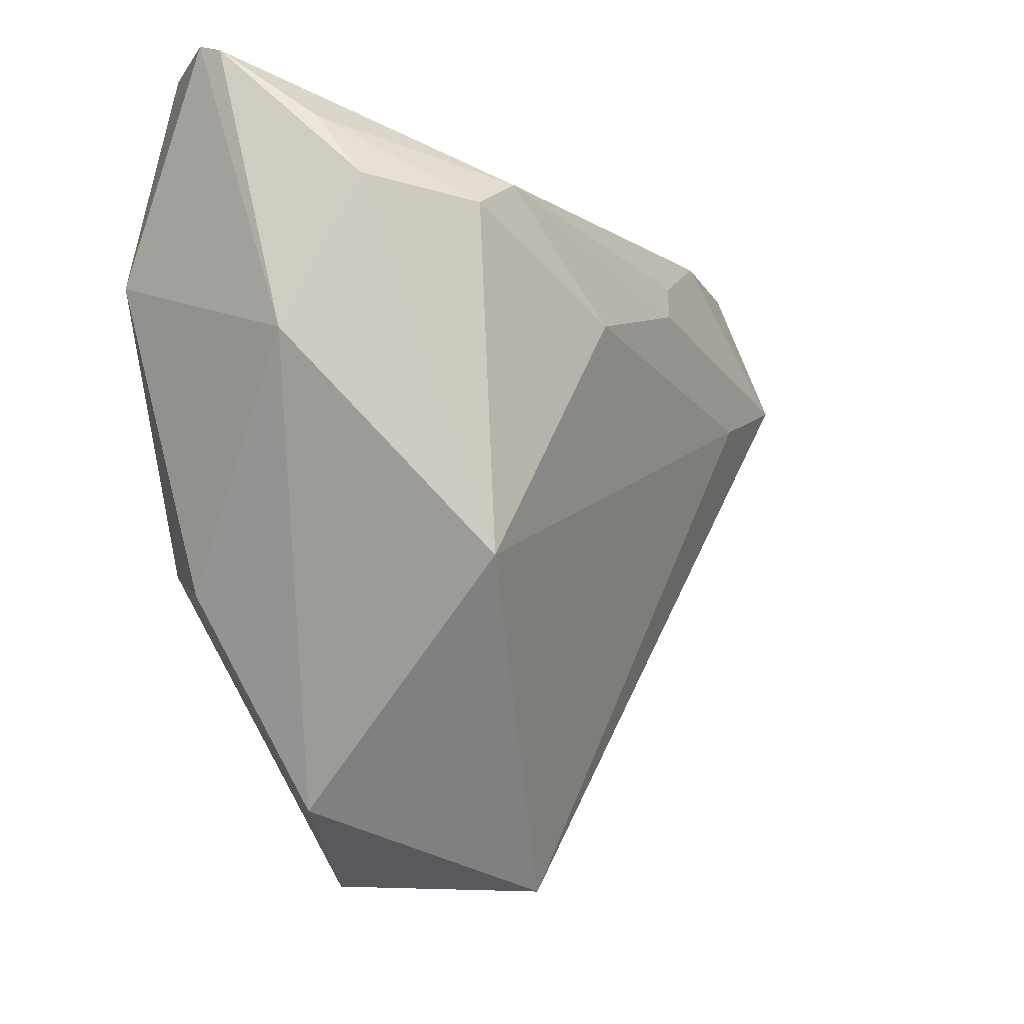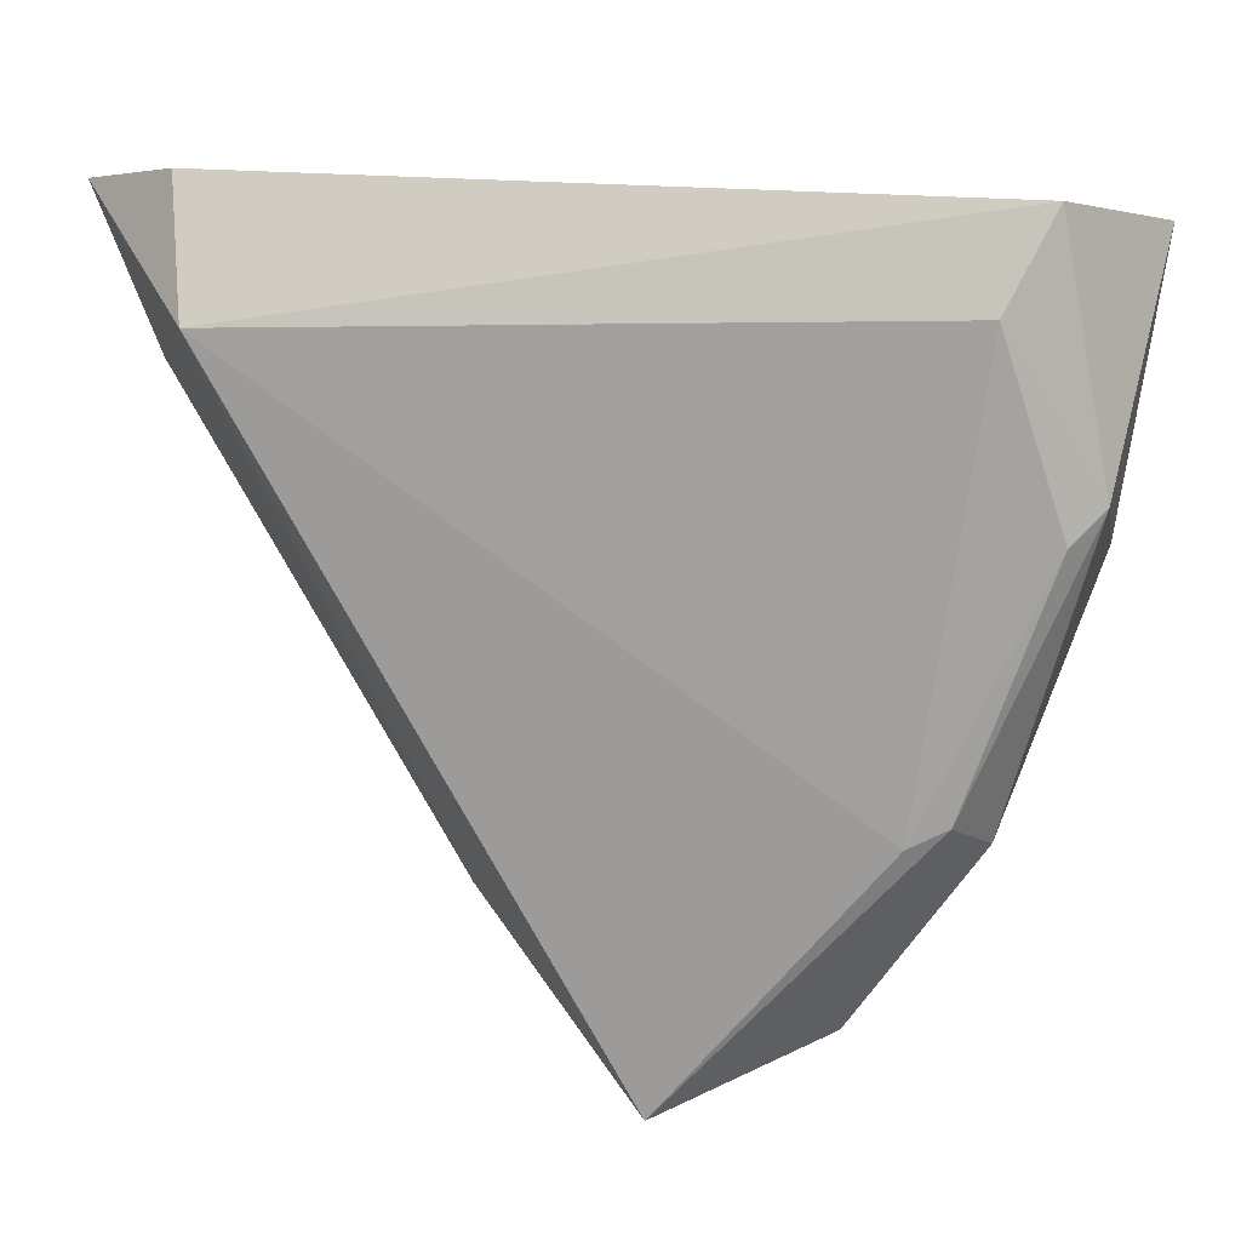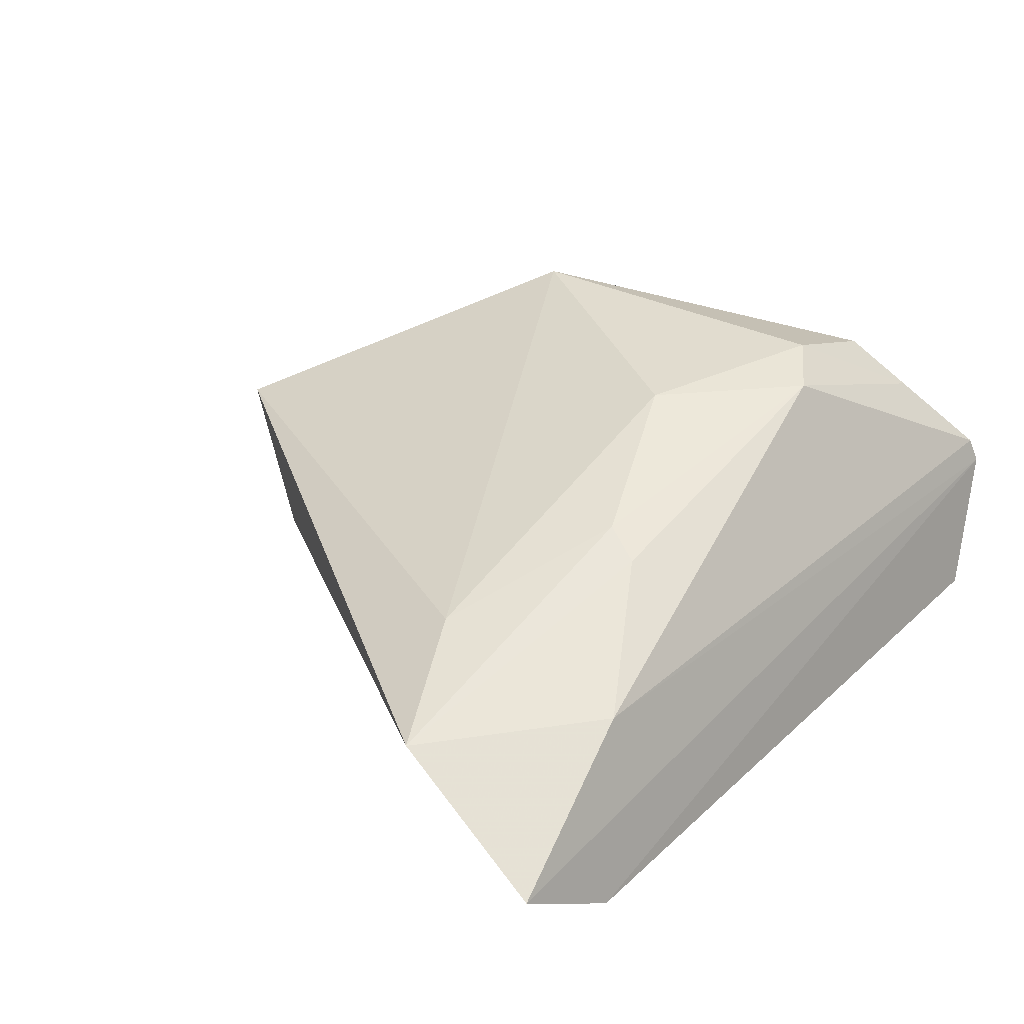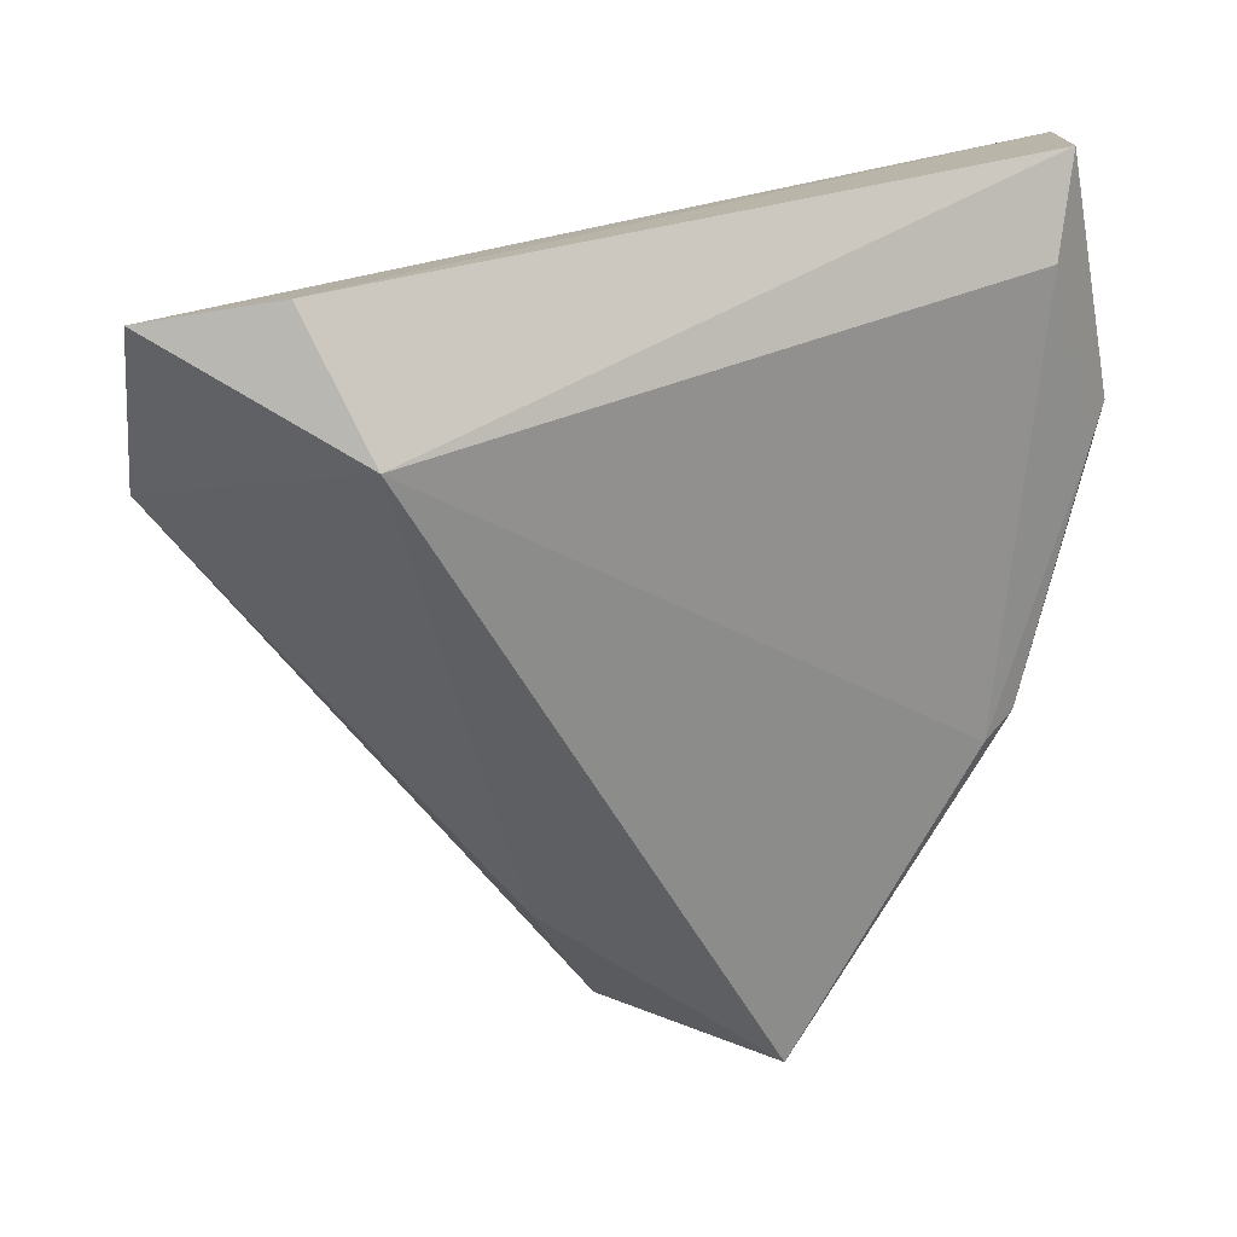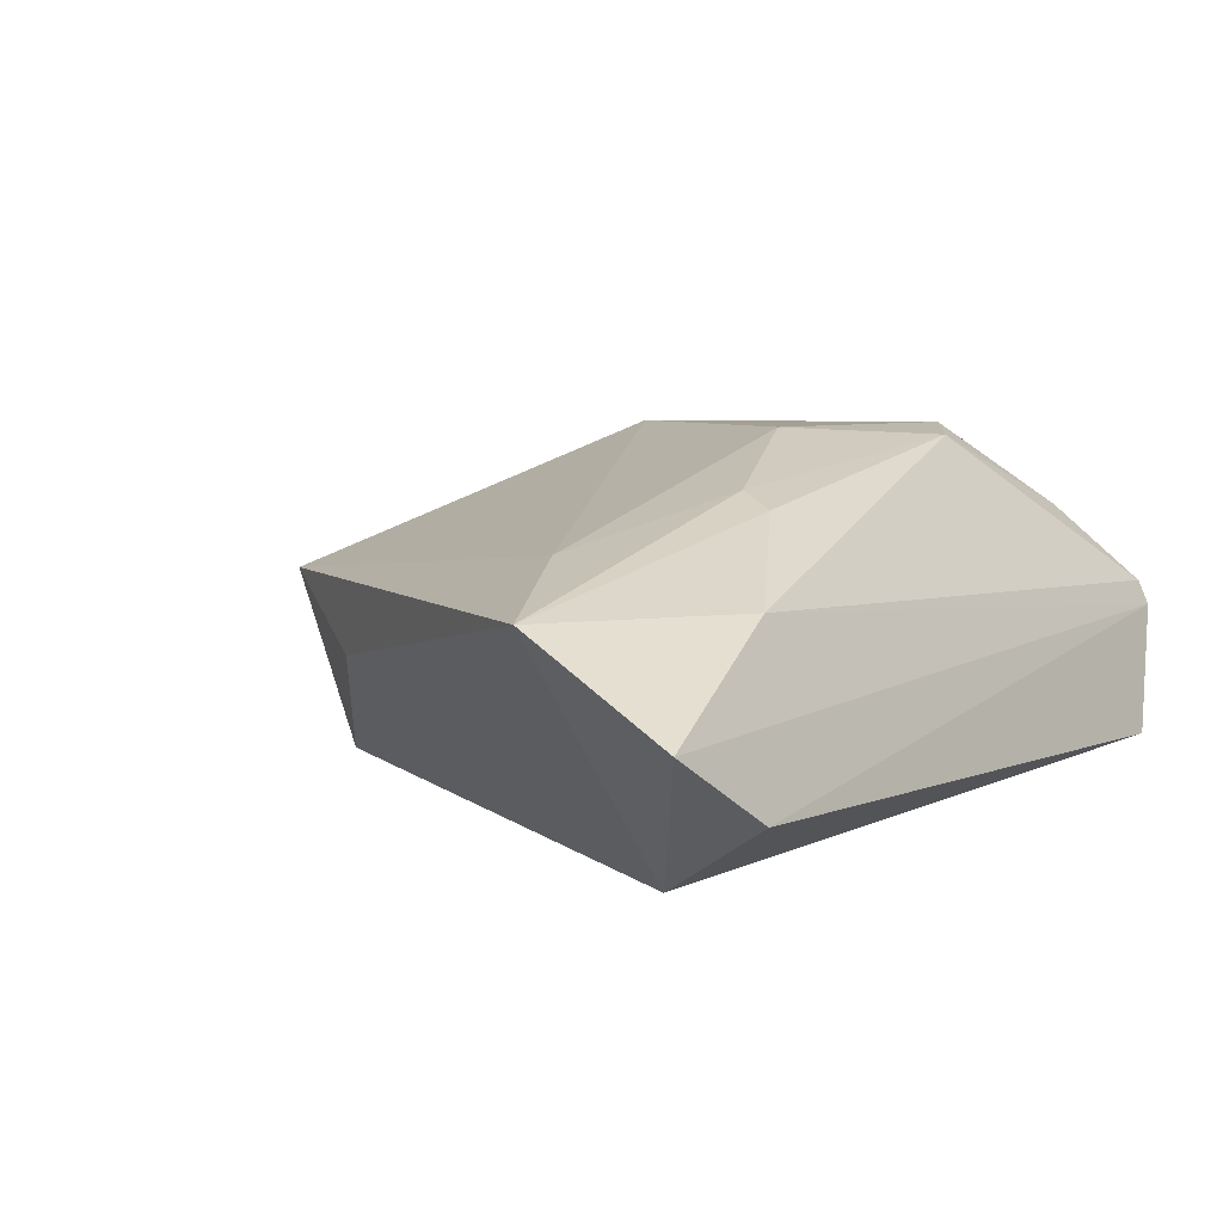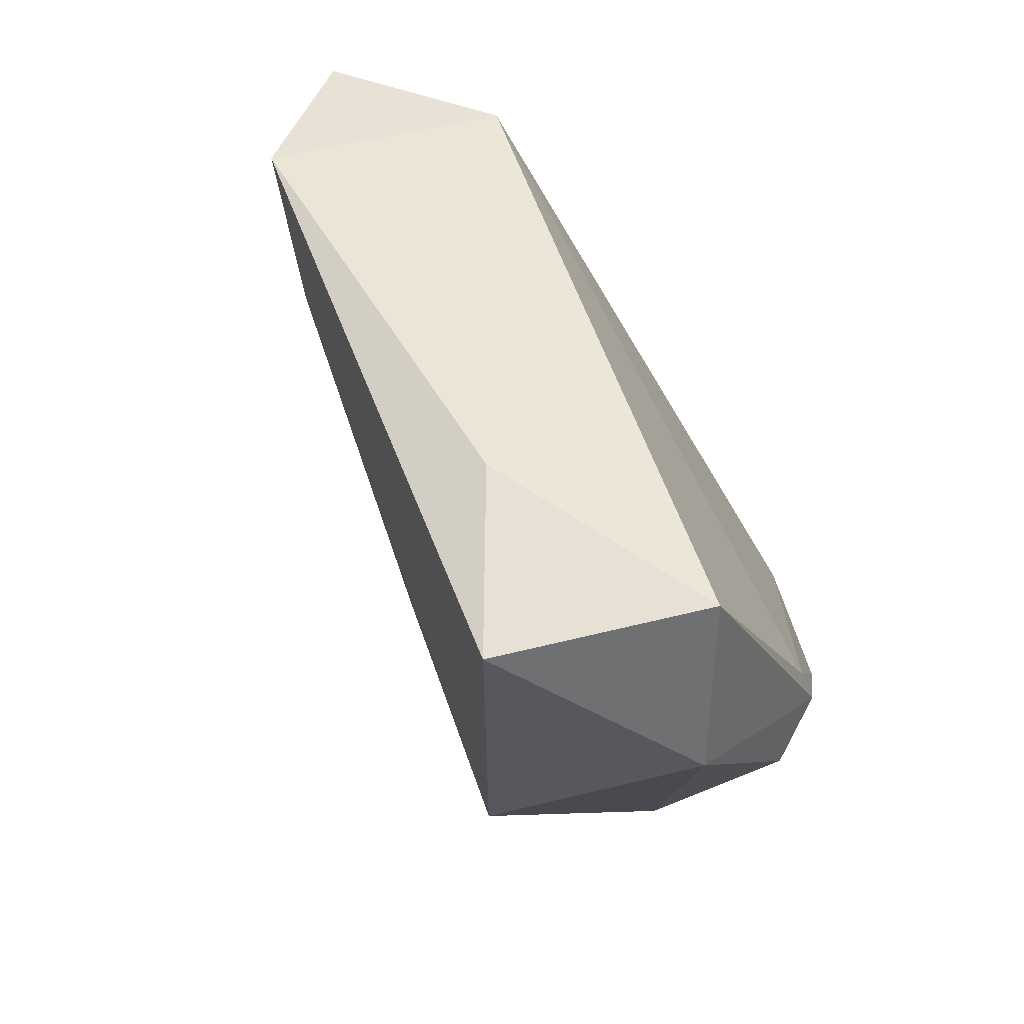
<metadata>
{"format":"obj","ext":"obj","renderer":"f3d","projection":"perspective","resolution":1024,"background":"white","views":[{"elev":-15.5,"azim":-50.3,"up":"+Y"},{"elev":17.4,"azim":-168.1,"up":"+Y"},{"elev":35.1,"azim":128.4,"up":"+Z"},{"elev":26.5,"azim":146.9,"up":"+Y"},{"elev":6.7,"azim":125.2,"up":"+Z"},{"elev":-70.7,"azim":122.0,"up":"+Y"}]}
</metadata>
<code>
v 0.04148 0.007746 0.01331
v -0.01747 0.02161 0.02381
v -0.001546 0.008309 0.02491
v 0.01969 0.01692 0.01917
v 0.06151 0.03613 -0.001749
v -0.04265 -8.548e-05 0.01125
v 0.02192 -0.03746 -0.002705
v -0.04692 0.03361 0.004815
v -0.03237 0.02825 -0.01694
v 0.008761 -0.05682 0.005773
v 0.05812 0.01547 0.008402
v -0.03741 0.03866 -0.01285
v 1.898e-05 -0.05525 -0.01868
v -0.02984 -0.02131 -0.01783
v -0.02539 -0.02357 -0.01868
v 0.02201 0.02178 0.01731
v -0.0333 -0.02531 -0.01071
v -0.01821 -0.0489 -0.006639
v -0.04065 0.02494 0.01427
v -0.04304 0.01042 -0.01415
v -0.04725 0.03485 0.001827
v -0.03947 0.006823 -0.01632
v 0.04929 0.03866 -0.009934
v -0.02129 -0.0238 0.02432
v -0.0387 0.01728 0.01943
v -0.02485 0.01671 0.02494
v 0.03941 0.03193 0.008846
v 0.04598 0.0246 -0.01868
f 11 28 5
f 11 10 7
f 7 10 13
f 7 28 11
f 13 28 7
f 13 10 18
f 18 10 24
f 11 5 27
f 27 5 21
f 26 25 24
f 24 3 26
f 26 3 2
f 2 19 26
f 26 19 25
f 25 19 8
f 8 19 2
f 8 27 21
f 2 27 8
f 24 25 6
f 6 18 24
f 17 18 6
f 25 8 6
f 6 8 21
f 1 3 24
f 1 10 11
f 24 10 1
f 13 18 14
f 14 18 17
f 23 5 28
f 21 5 23
f 16 27 2
f 11 27 16
f 15 28 13
f 13 14 15
f 15 9 28
f 9 15 22
f 22 15 14
f 28 9 12
f 12 23 28
f 21 23 12
f 2 3 4
f 4 16 2
f 11 16 4
f 4 1 11
f 3 1 4
f 9 22 20
f 20 12 9
f 21 12 20
f 20 6 21
f 17 6 20
f 20 14 17
f 20 22 14

</code>
